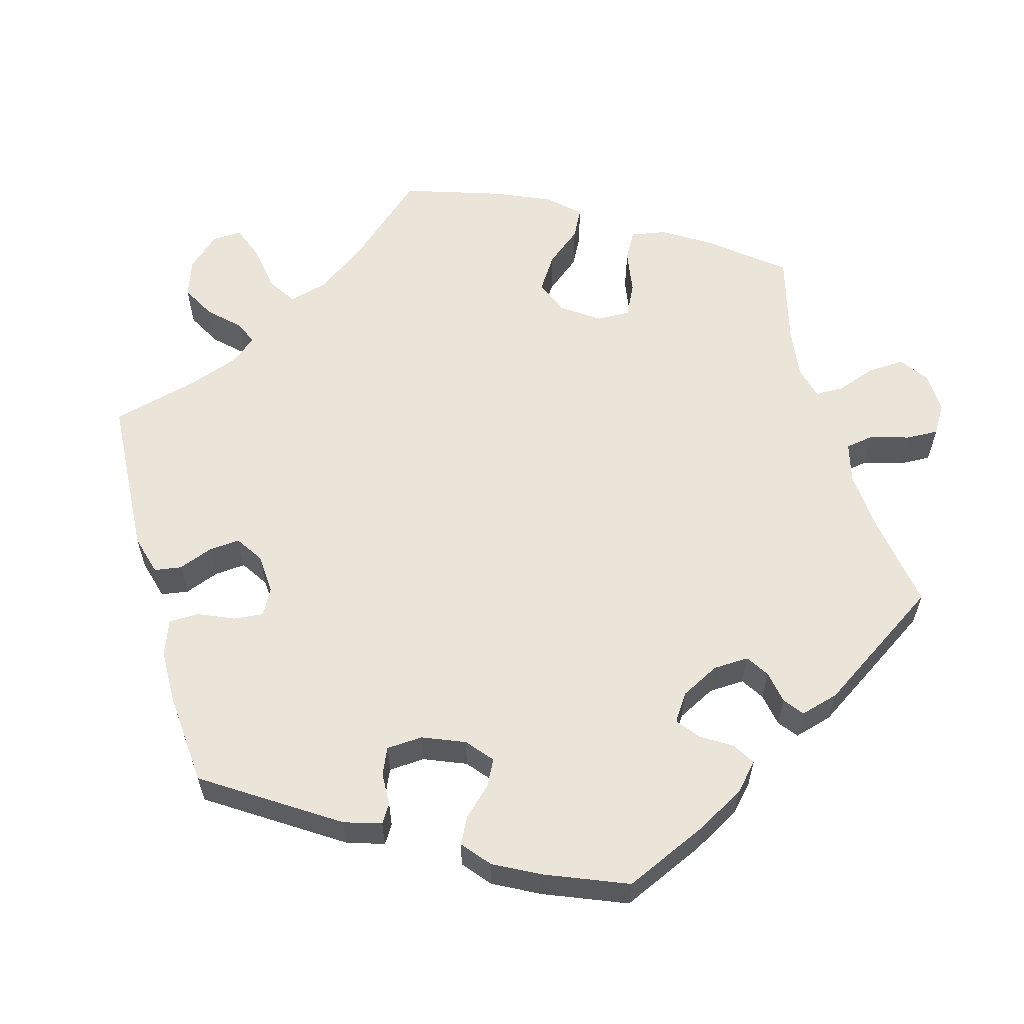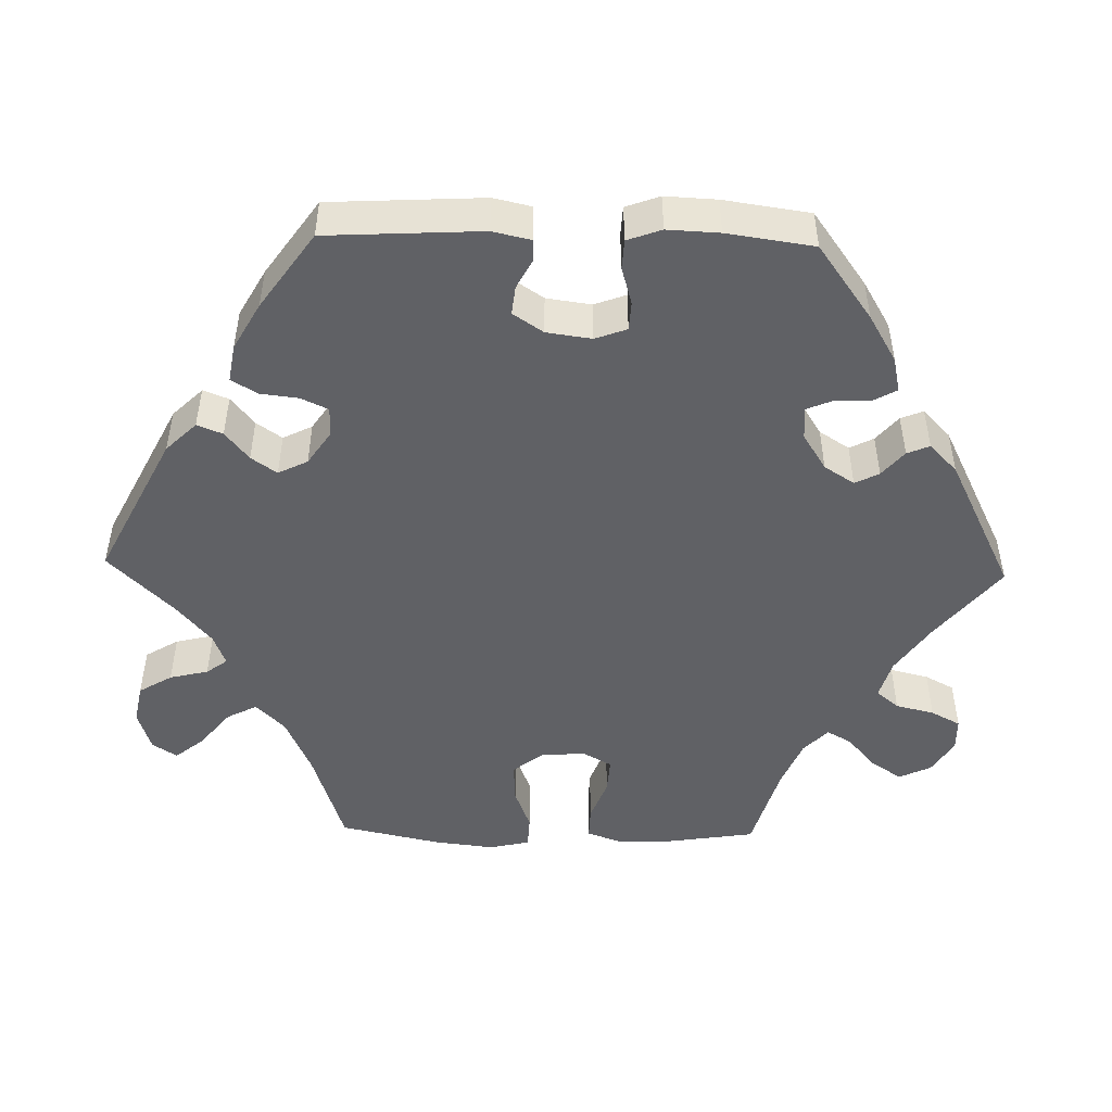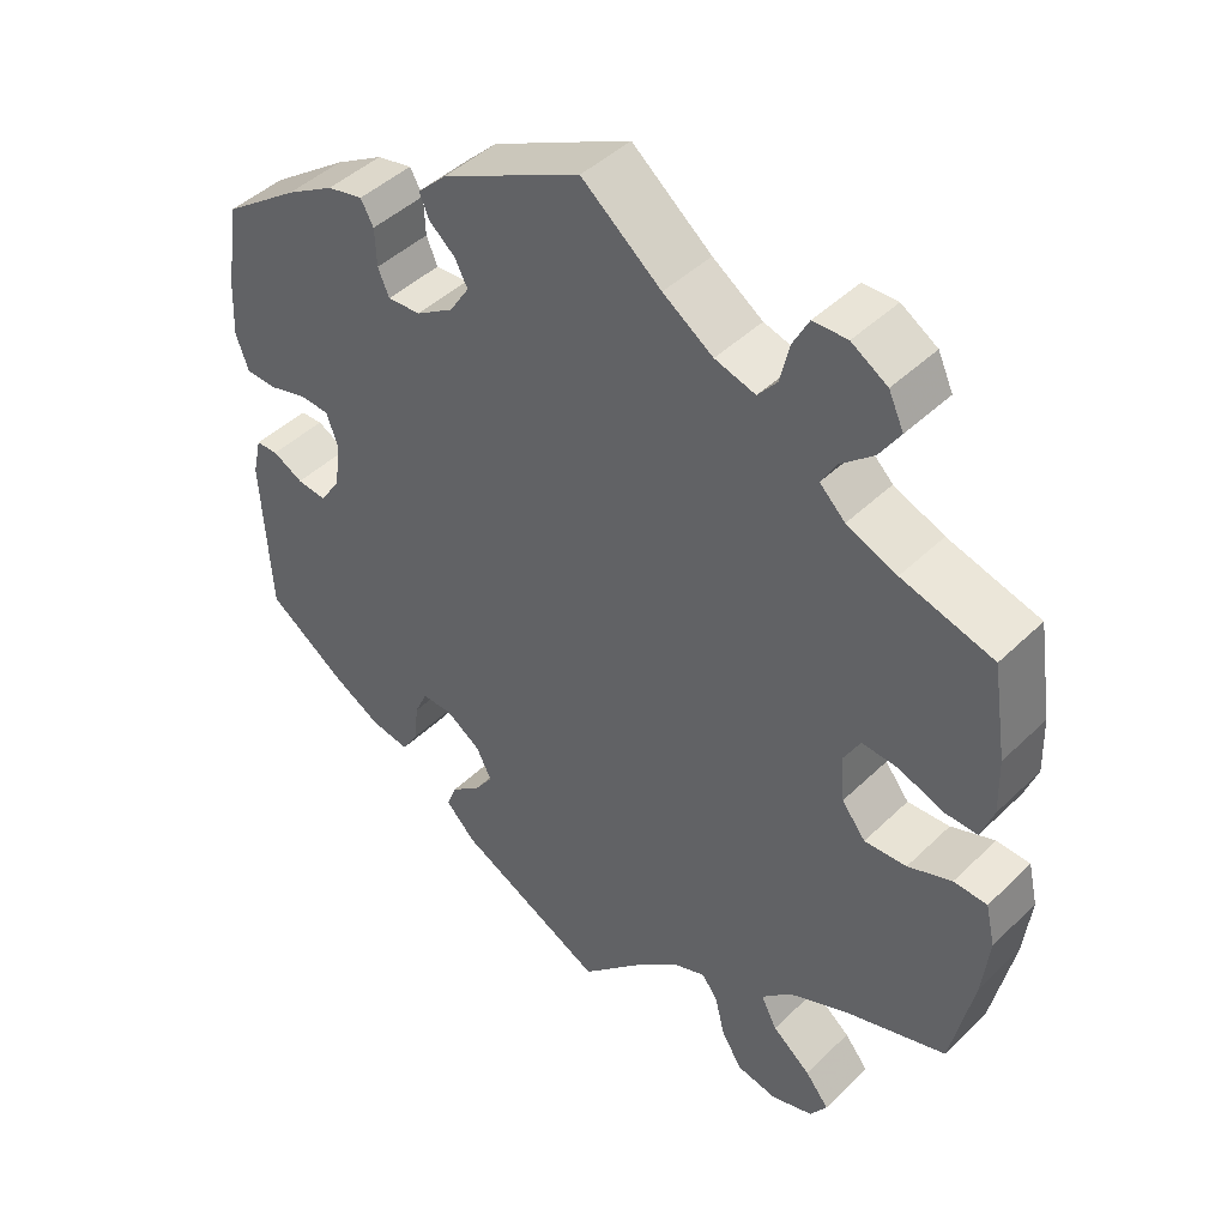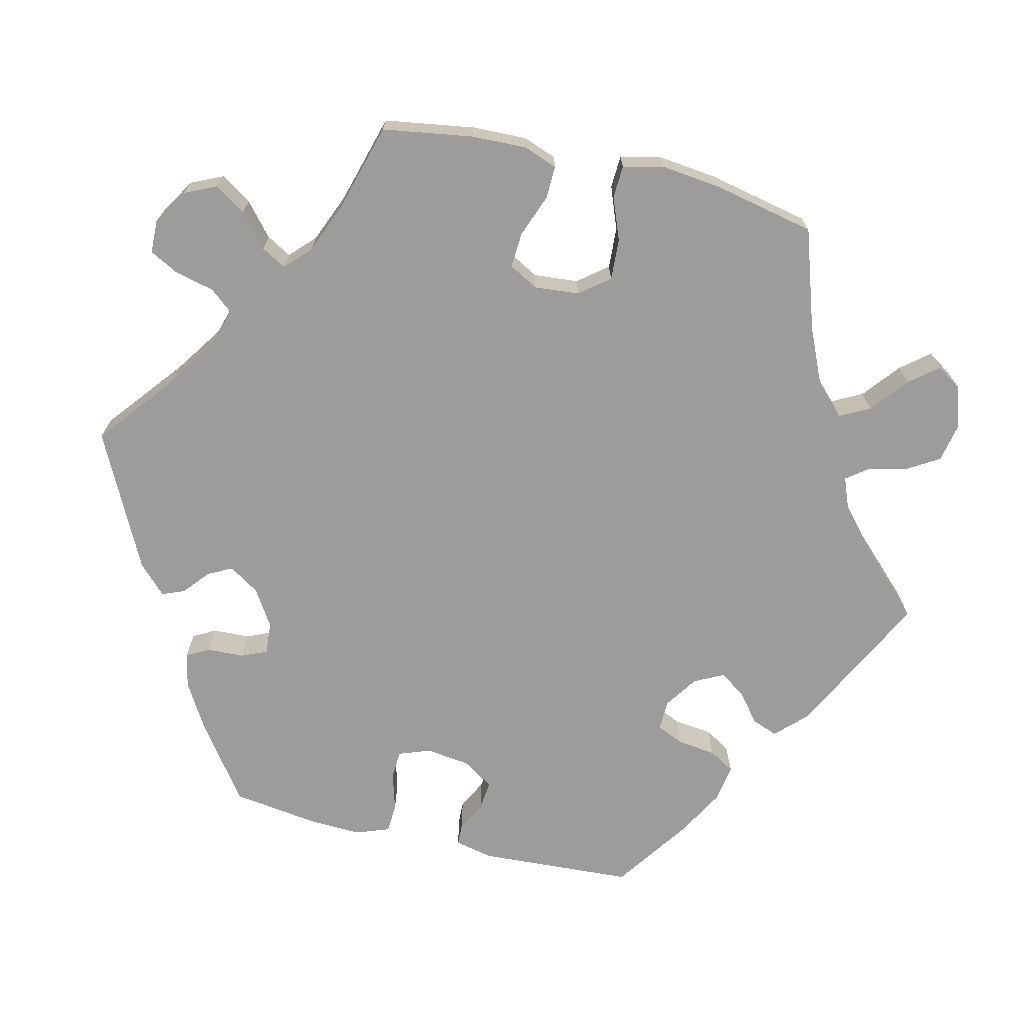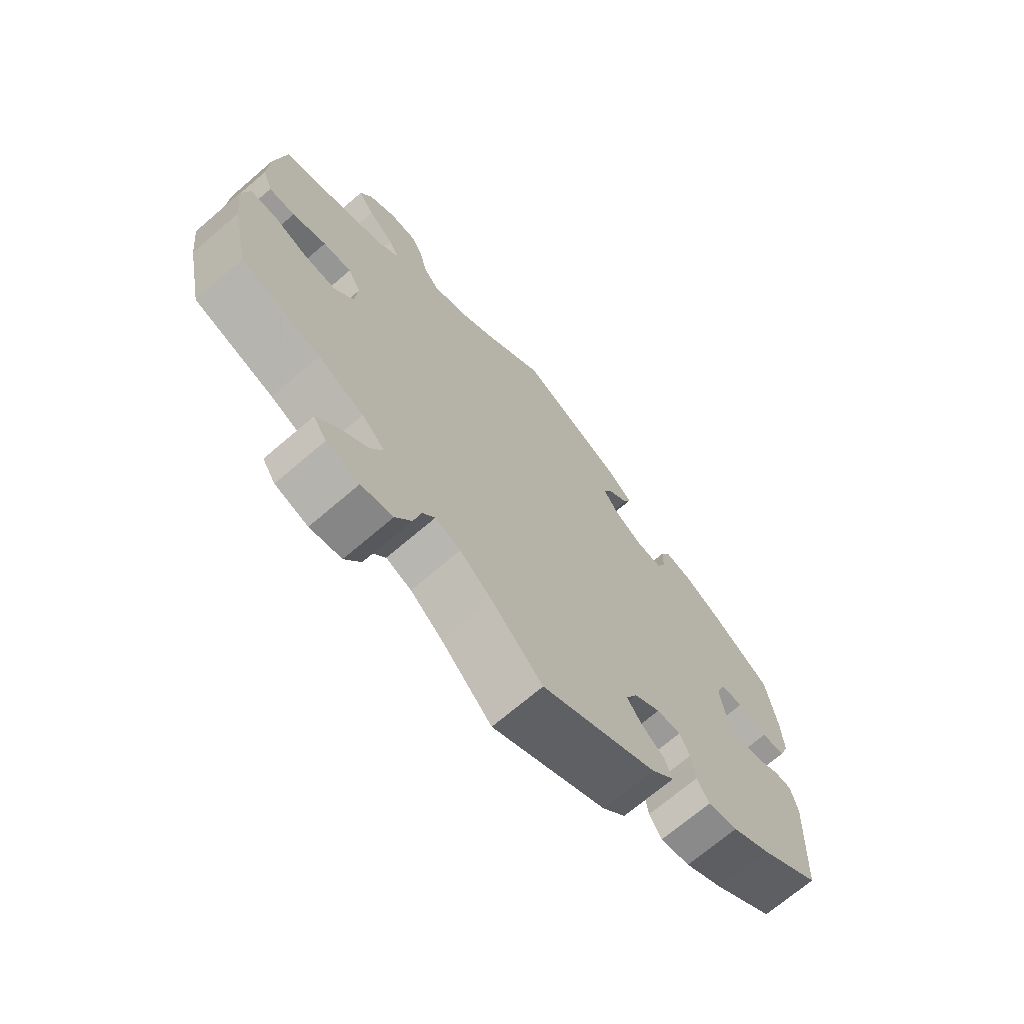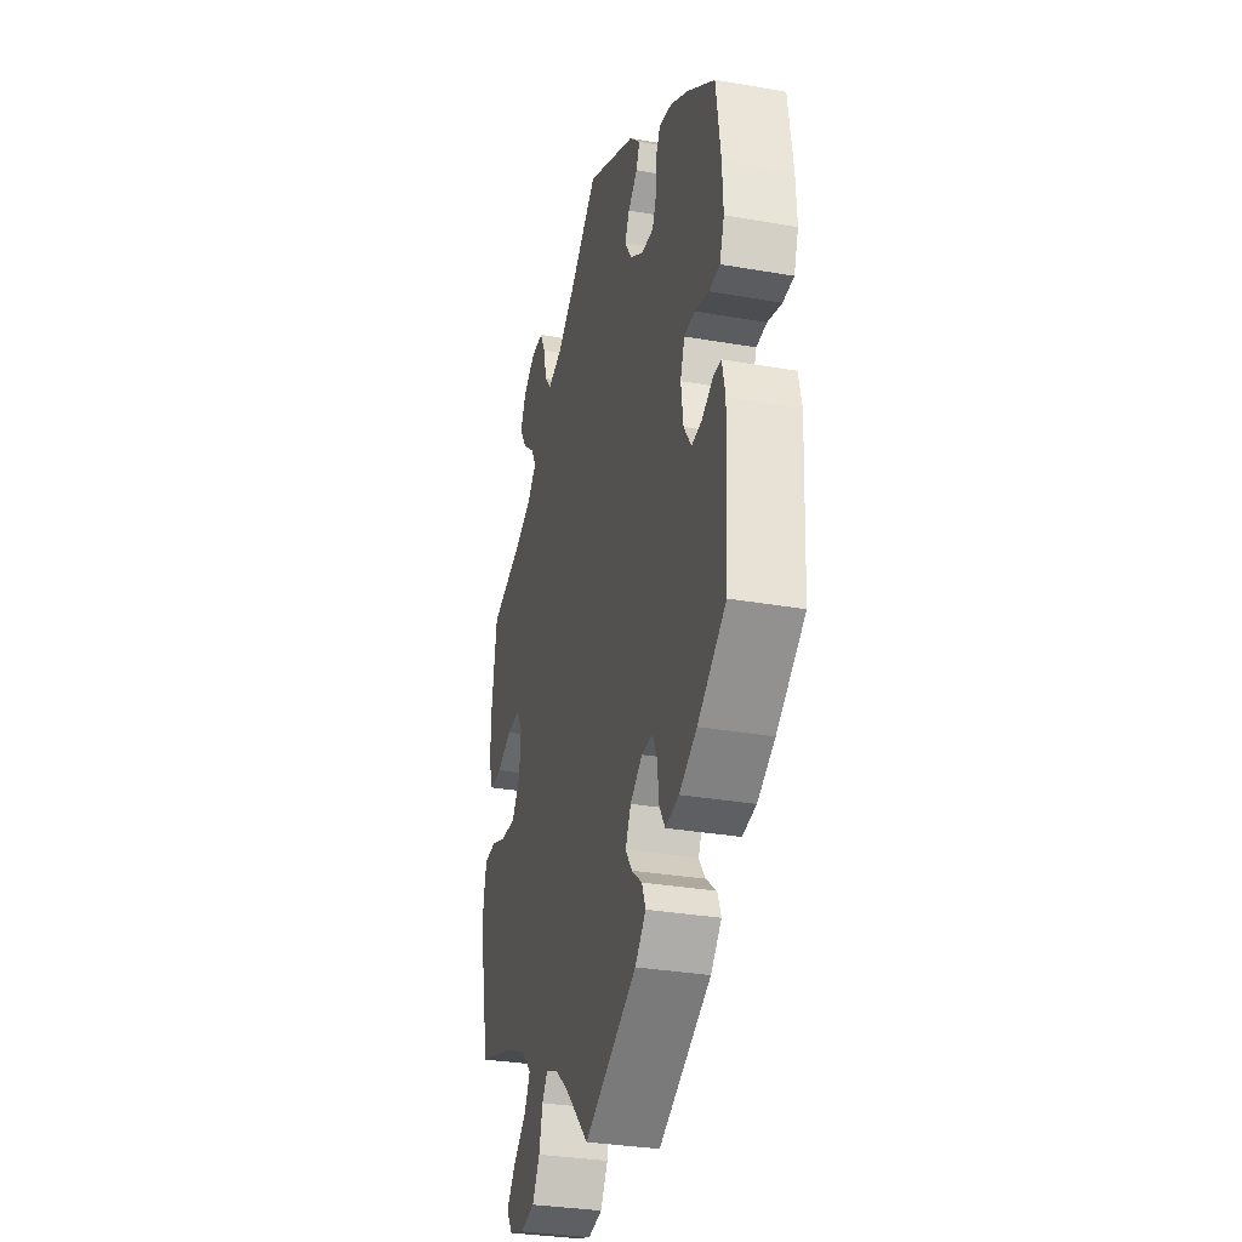
<metadata>
{"format":"obj","ext":"obj","renderer":"f3d","projection":"perspective","resolution":1024,"background":"white","views":[{"elev":59.5,"azim":-75.4,"up":"+Y"},{"elev":-48.7,"azim":-91.4,"up":"+Y"},{"elev":44.8,"azim":41.9,"up":"+Z"},{"elev":-70.2,"azim":76.7,"up":"+Y"},{"elev":-70.3,"azim":130.6,"up":"+Z"},{"elev":-31.6,"azim":-103.9,"up":"+Z"}]}
</metadata>
<code>
v -0.403 0.07 0.359
v -0.342 0.07 0.395
v -0.297 0.07 0.405
v -0.281 0.07 0.376
v -0.279 0.07 0.328
v -0.265 0.07 0.295
v -0.223 0.07 0.298
v -0.176 0.07 0.328
v -0.151 0.07 0.367
v -0.167 0.07 0.398
v -0.2 0.07 0.426
v -0.212 0.07 0.455
v -0.175 0.07 0.491
v 0 0.07 0.578
v 0.1 0.07 0.497
v 0.163 0.07 0.454
v 0.214 0.07 0.439
v 0.238 0.07 0.468
v 0.25 0.07 0.518
v 0.27 0.07 0.556
v 0.313 0.07 0.557
v 0.358 0.07 0.529
v 0.377 0.07 0.488
v 0.351 0.07 0.448
v 0.309 0.07 0.412
v 0.291 0.07 0.38
v 0.323 0.07 0.349
v 0.386 0.07 0.323
v 0.501 0.07 0.29
v 0.519 0.07 0.173
v 0.521 0.07 0.103
v 0.505 0.07 0.059
v 0.463 0.07 0.06
v 0.408 0.07 0.081
v 0.362 0.07 0.084
v 0.341 0.07 0.046
v 0.346 0.07 -0.012
v 0.376 0.07 -0.05
v 0.429 0.07 -0.047
v 0.484 0.07 -0.026
v 0.526 0.07 -0.028
v 0.538 0.07 -0.08
v 0.529 0.07 -0.158
v 0.501 0.07 -0.289
v 0.372 0.07 -0.331
v 0.298 0.07 -0.364
v 0.261 0.07 -0.401
v 0.281 0.07 -0.44
v 0.329 0.07 -0.479
v 0.359 0.07 -0.516
v 0.338 0.07 -0.548
v 0.285 0.07 -0.565
v 0.234 0.07 -0.555
v 0.208 0.07 -0.512
v 0.196 0.07 -0.462
v 0.176 0.07 -0.435
v 0.135 0.07 -0.451
v 0.083 0.07 -0.495
v 0.001 0.07 -0.578
v -0.185 0.07 -0.484
v -0.223 0.07 -0.445
v -0.21 0.07 -0.412
v -0.173 0.07 -0.382
v -0.15 0.07 -0.349
v -0.169 0.07 -0.311
v -0.212 0.07 -0.282
v -0.251 0.07 -0.281
v -0.267 0.07 -0.316
v -0.273 0.07 -0.366
v -0.293 0.07 -0.399
v -0.341 0.07 -0.391
v -0.402 0.07 -0.357
v -0.501 0.07 -0.288
v -0.512 0.07 -0.088
v -0.501 0.07 -0.039
v -0.473 0.07 -0.038
v -0.435 0.07 -0.058
v -0.398 0.07 -0.062
v -0.372 0.07 -0.023
v -0.364 0.07 0.035
v -0.379 0.07 0.076
v -0.416 0.07 0.078
v -0.465 0.07 0.064
v -0.503 0.07 0.066
v -0.519 0.07 0.11
v -0.516 0.07 0.177
v -0.5 0.07 0.289
v -0.403 0 0.359
v -0.342 0 0.395
v -0.297 0 0.405
v -0.281 0 0.376
v -0.279 0 0.328
v -0.265 0 0.295
v -0.223 0 0.298
v -0.176 0 0.328
v -0.151 0 0.367
v -0.167 0 0.398
v -0.2 0 0.426
v -0.212 0 0.455
v -0.175 0 0.491
v 0 0 0.578
v 0.1 0 0.497
v 0.163 0 0.454
v 0.214 0 0.439
v 0.238 0 0.468
v 0.25 0 0.518
v 0.27 0 0.556
v 0.313 0 0.557
v 0.358 0 0.529
v 0.377 0 0.488
v 0.351 0 0.448
v 0.309 0 0.412
v 0.291 0 0.38
v 0.323 0 0.349
v 0.386 0 0.323
v 0.501 0 0.29
v 0.519 0 0.173
v 0.521 0 0.103
v 0.505 0 0.059
v 0.463 0 0.06
v 0.408 0 0.081
v 0.362 0 0.084
v 0.341 0 0.046
v 0.346 0 -0.012
v 0.376 0 -0.05
v 0.429 0 -0.047
v 0.484 0 -0.026
v 0.526 0 -0.028
v 0.538 0 -0.08
v 0.529 0 -0.158
v 0.501 0 -0.289
v 0.372 0 -0.331
v 0.298 0 -0.364
v 0.261 0 -0.401
v 0.281 0 -0.44
v 0.329 0 -0.479
v 0.359 0 -0.516
v 0.338 0 -0.548
v 0.285 0 -0.565
v 0.234 0 -0.555
v 0.208 0 -0.512
v 0.196 0 -0.462
v 0.176 0 -0.435
v 0.135 0 -0.451
v 0.083 0 -0.495
v 0.001 0 -0.578
v -0.185 0 -0.484
v -0.223 0 -0.445
v -0.21 0 -0.412
v -0.173 0 -0.382
v -0.15 0 -0.349
v -0.169 0 -0.311
v -0.212 0 -0.282
v -0.251 0 -0.281
v -0.267 0 -0.316
v -0.273 0 -0.366
v -0.293 0 -0.399
v -0.341 0 -0.391
v -0.402 0 -0.357
v -0.501 0 -0.288
v -0.512 0 -0.088
v -0.501 0 -0.039
v -0.473 0 -0.038
v -0.435 0 -0.058
v -0.398 0 -0.062
v -0.372 0 -0.023
v -0.364 0 0.035
v -0.379 0 0.076
v -0.416 0 0.078
v -0.465 0 0.064
v -0.503 0 0.066
v -0.519 0 0.11
v -0.516 0 0.177
v -0.5 0 0.289
f 82 83 84 85
f 81 82 85 86
f 74 75 76 77
f 74 77 78
f 73 74 78
f 72 73 78 79
f 68 69 70 71
f 67 68 71 72
f 60 61 62 63
f 58 59 60 63
f 57 58 63 64
f 56 57 64 65
f 52 53 54 55
f 52 55 56
f 51 52 56
f 48 49 50 51
f 48 51 56
f 47 48 56 65
f 42 43 44 45
f 42 45 46
f 39 40 41 42
f 38 39 42 46
f 37 38 46 47
f 31 32 33 34
f 31 34 35
f 28 29 30 31
f 27 28 31 35
f 26 27 35 36
f 22 23 24 25
f 22 25 26
f 21 22 26
f 18 19 20 21
f 17 18 21 26
f 16 17 26 36
f 12 13 14 15
f 10 11 12 15
f 9 10 15 16
f 8 9 16 36
f 2 3 4 5
f 2 5 6
f 1 2 6
f 81 86 87 1
f 67 72 79 80
f 66 67 80
f 7 8 36 37
f 6 7 37 47
f 65 66 80 81
f 47 65 81
f 1 6 47 81
f 172 171 170 169
f 173 172 169 168
f 164 163 162 161
f 165 164 161
f 165 161 160
f 166 165 160 159
f 158 157 156 155
f 159 158 155 154
f 150 149 148 147
f 150 147 146 145
f 151 150 145 144
f 152 151 144 143
f 142 141 140 139
f 143 142 139
f 143 139 138
f 138 137 136 135
f 143 138 135
f 152 143 135 134
f 132 131 130 129
f 133 132 129
f 129 128 127 126
f 133 129 126 125
f 134 133 125 124
f 121 120 119 118
f 122 121 118
f 118 117 116 115
f 122 118 115 114
f 123 122 114 113
f 112 111 110 109
f 113 112 109
f 113 109 108
f 108 107 106 105
f 113 108 105 104
f 123 113 104 103
f 102 101 100 99
f 102 99 98 97
f 103 102 97 96
f 123 103 96 95
f 92 91 90 89
f 93 92 89
f 93 89 88
f 88 174 173 168
f 167 166 159 154
f 167 154 153
f 124 123 95 94
f 134 124 94 93
f 168 167 153 152
f 168 152 134
f 168 134 93 88
f 1 88 89 2
f 2 89 90 3
f 3 90 91 4
f 4 91 92 5
f 5 92 93 6
f 6 93 94 7
f 7 94 95 8
f 8 95 96 9
f 9 96 97 10
f 10 97 98 11
f 11 98 99 12
f 12 99 100 13
f 13 100 101 14
f 14 101 102 15
f 15 102 103 16
f 16 103 104 17
f 17 104 105 18
f 18 105 106 19
f 19 106 107 20
f 20 107 108 21
f 21 108 109 22
f 22 109 110 23
f 23 110 111 24
f 24 111 112 25
f 25 112 113 26
f 26 113 114 27
f 27 114 115 28
f 28 115 116 29
f 29 116 117 30
f 30 117 118 31
f 31 118 119 32
f 32 119 120 33
f 33 120 121 34
f 34 121 122 35
f 35 122 123 36
f 36 123 124 37
f 37 124 125 38
f 38 125 126 39
f 39 126 127 40
f 40 127 128 41
f 41 128 129 42
f 42 129 130 43
f 43 130 131 44
f 44 131 132 45
f 45 132 133 46
f 46 133 134 47
f 47 134 135 48
f 48 135 136 49
f 49 136 137 50
f 50 137 138 51
f 51 138 139 52
f 52 139 140 53
f 53 140 141 54
f 54 141 142 55
f 55 142 143 56
f 56 143 144 57
f 57 144 145 58
f 58 145 146 59
f 59 146 147 60
f 60 147 148 61
f 61 148 149 62
f 62 149 150 63
f 63 150 151 64
f 64 151 152 65
f 65 152 153 66
f 66 153 154 67
f 67 154 155 68
f 68 155 156 69
f 69 156 157 70
f 70 157 158 71
f 71 158 159 72
f 72 159 160 73
f 73 160 161 74
f 74 161 162 75
f 75 162 163 76
f 76 163 164 77
f 77 164 165 78
f 78 165 166 79
f 79 166 167 80
f 80 167 168 81
f 81 168 169 82
f 82 169 170 83
f 83 170 171 84
f 84 171 172 85
f 85 172 173 86
f 86 173 174 87
f 87 174 88 1

</code>
